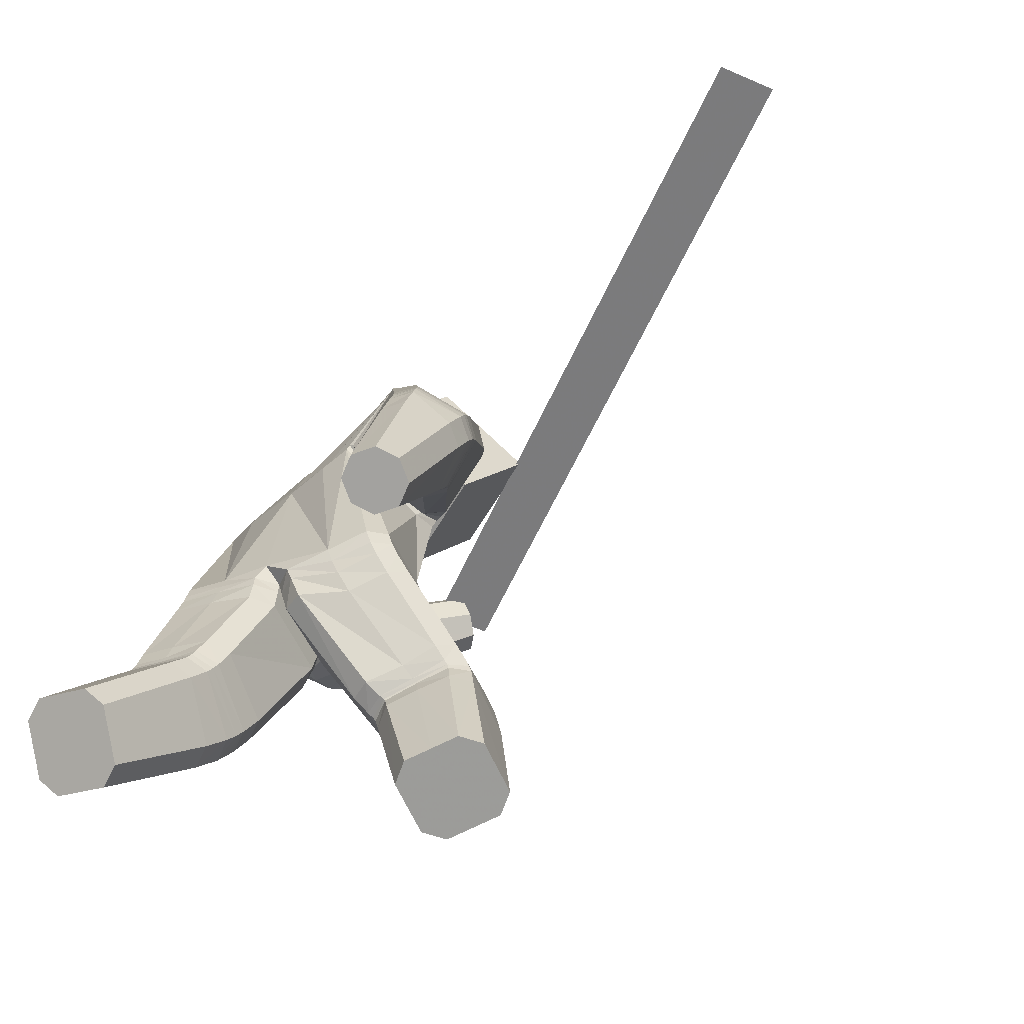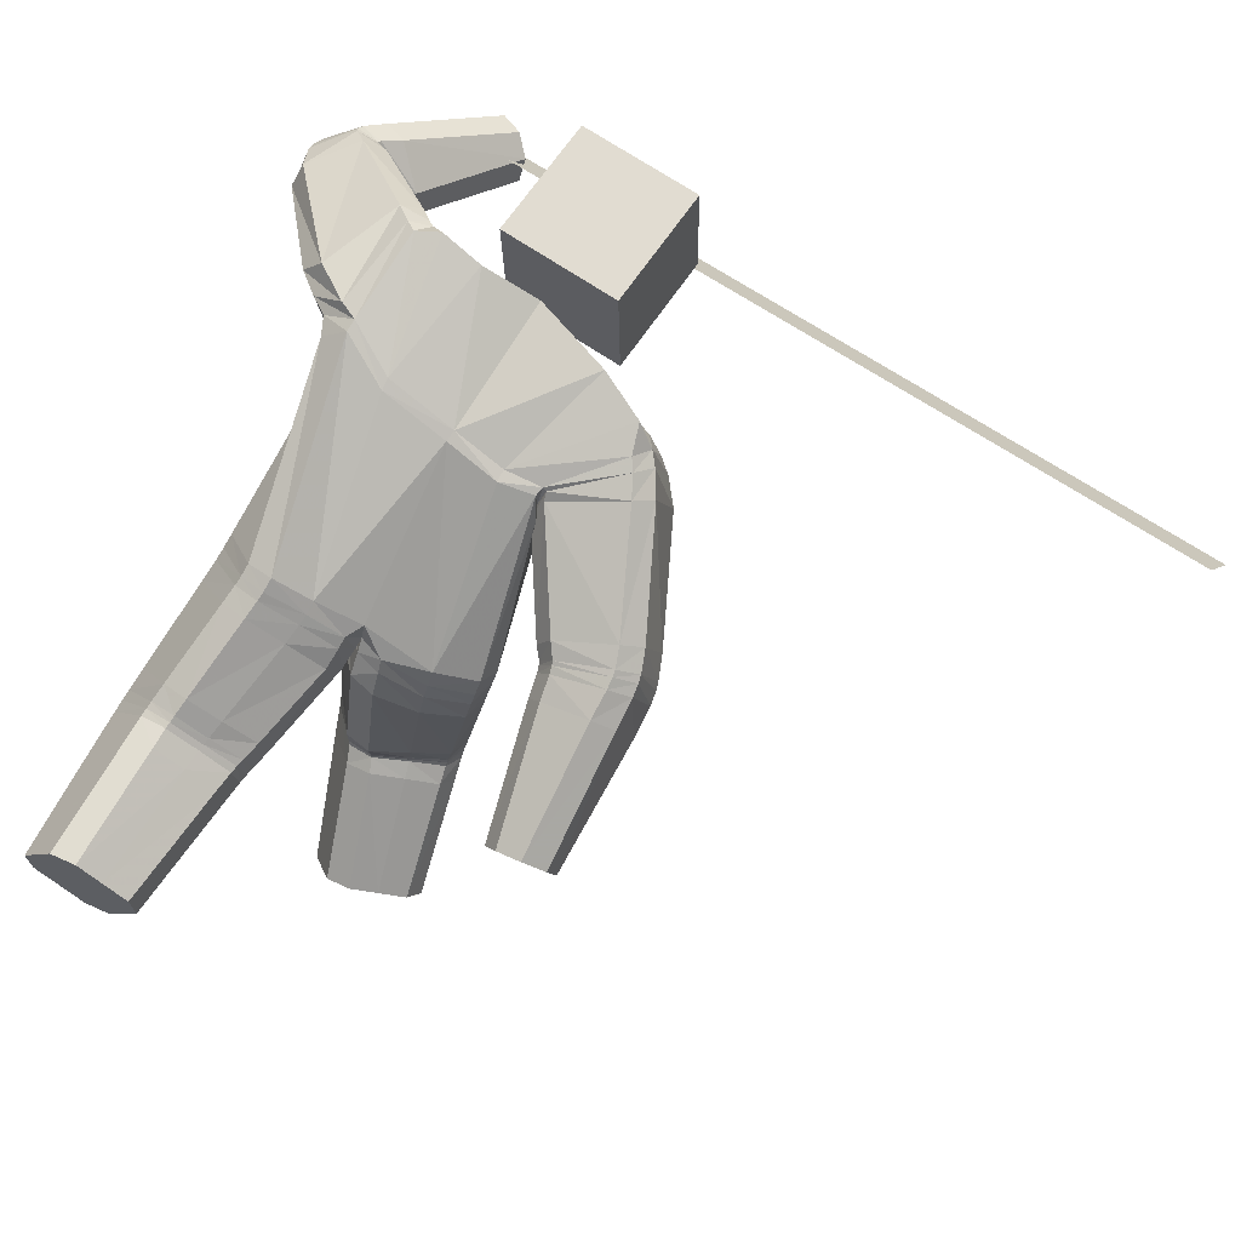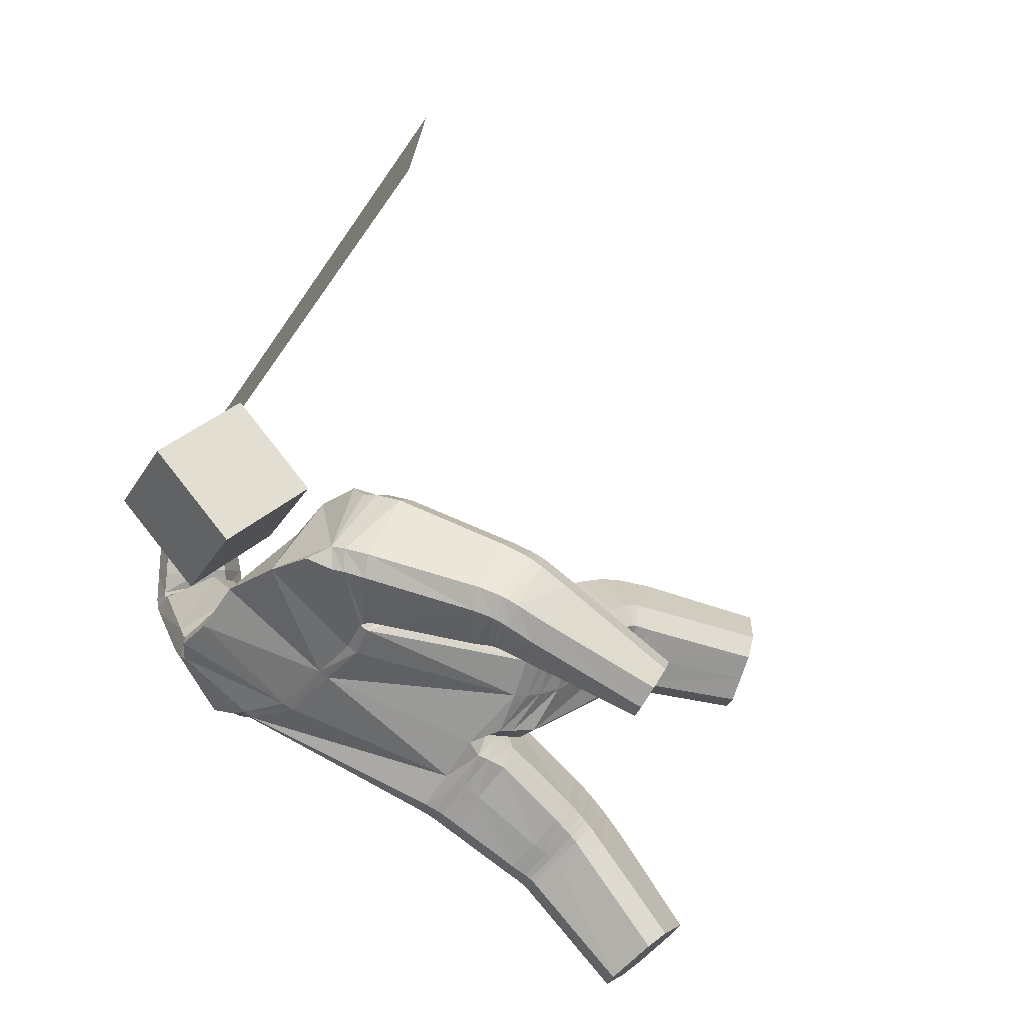
<metadata>
{"format":"obj","ext":"obj","renderer":"f3d","projection":"perspective","resolution":1024,"background":"white","views":[{"elev":-57.1,"azim":-141.6,"up":"+Y"},{"elev":-70.0,"azim":153.7,"up":"+Z"},{"elev":-53.4,"azim":-116.9,"up":"+Z"}]}
</metadata>
<code>
o 立方体.001
v 0.3929 1.92 0.7733
v -0.1696 1.849 0.4865
v 0.5681 1.809 0.8187
v -0.07382 2.042 0.1585
v 0.6823 2.018 0.7551
v 0.5066 2.129 0.7121
v 0.576 2.134 0.7143
v 0.3947 1.998 0.7485
v 0.4991 1.803 0.8147
v 0.6802 1.94 0.7822
v 0.1896 1.854 0.4931
v 0.4149 1.647 0.4075
v 0.5085 1.864 0.191
v 0.3157 2.093 0.3286
v 0.5465 1.805 0.2629
v 0.3816 2.084 0.287
v -0.0464 1.528 0.3686
v -0.005957 1.65 -0.009307
v 0.3306 1.644 0.417
v 0.1845 1.935 0.471
v 0.1445 1.032 -0.1381
v 0.1143 2.062 0.1468
v 0.2451 0.9731 0.2393
v 0.03979 1.906 0.4907
v 0.3418 0.2253 -0.5092
v 0.4413 0.0509 -0.2864
v 0.3517 0.4573 0.06011
v 0.2478 0.5967 -0.2367
v 0.1588 1.561 0.3767
v 0.2168 1.697 0.01861
v 0.1855 1.942 0.4447
v 0.1918 1.865 0.4709
v 0.3812 1.626 0.3652
v 0.2981 1.634 0.4018
v 0.4148 1.812 0.1039
v 0.4902 1.77 0.1872
v 0.2909 2.085 0.2666
v 0.3447 2.069 0.2143
v 0.02621 0.9989 0.2349
v 0.09359 0.9821 0.2805
v 0.01903 1.048 0.292
v 0.02072 1.007 -0.1068
v -0.02727 1 -0.03847
v -0.01408 1.058 -0.09642
v 0.3815 0.9877 0.2059
v 0.4224 1.008 0.1373
v 0.1964 1.874 0.4774
v 0.1888 1.95 0.4475
v 0.1422 1.917 0.4871
v 0.3493 1.051 -0.1287
v 0.2775 1.052 -0.1713
v 0.2744 2.08 0.2437
v 0.319 2.059 0.1837
v 0.2473 2.091 0.1739
v 0.221 0.1456 -0.438
v 0.2568 0.1979 -0.4928
v 0.3563 0.0235 -0.2699
v 0.2813 0.03989 -0.3029
v 0.427 0.2528 -0.5258
v 0.5018 0.2362 -0.4925
v 0.5621 0.1305 -0.3574
v 0.5265 0.07839 -0.3029
v 0.09957 0.5291 -0.1501
v 0.1383 0.5677 -0.213
v 0.1679 0.4365 0.0474
v 0.2424 0.4272 0.08317
v 0.3574 0.6269 -0.2596
v 0.4305 0.6189 -0.2211
v 0.4617 0.4849 0.03559
v 0.4995 0.5256 -0.02505
v 0.3638 1.79 0.07505
v 0.4439 1.745 0.1461
v 0.3585 1.615 0.3497
v 0.2726 1.627 0.4007
v 0.2003 2.297 1.104
v 0.14 2.281 1.048
v 0.08951 2.219 1.034
v 0.07662 2.144 1.069
v 0.2201 2.182 1.202
v 0.2329 2.256 1.167
v 0.1093 2.103 1.132
v 0.1695 2.119 1.188
v 0.3994 2 0.7386
v 0.3951 1.922 0.7659
v 0.5096 2.13 0.7177
v 0.5771 2.138 0.7315
v 0.674 2.03 0.7957
v 0.6701 1.952 0.8215
v 0.5597 1.821 0.8428
v 0.492 1.813 0.829
v 0.3874 1.929 0.7611
v 0.3948 2.006 0.7308
v 0.5669 2.146 0.7582
v 0.502 2.135 0.7292
v 0.6451 1.97 0.8757
v 0.6521 2.047 0.8462
v 0.4726 1.831 0.8489
v 0.5377 1.841 0.8778
v 0.5635 1.779 0.745
v 0.6757 1.991 0.6429
v 0.6808 1.913 0.6728
v 0.4869 1.776 0.7588
v 0.3584 1.994 0.7487
v 0.4764 2.127 0.6769
v 0.5495 2.128 0.6547
v 0.362 1.913 0.7687
v 0.3459 2.036 0.7487
v 0.5609 2.015 0.9667
v 0.5054 2.172 0.8199
v 0.3344 1.961 0.7829
v 0.4441 2.157 0.77
v 0.5725 2.09 0.9327
v 0.4627 1.894 0.9456
v 0.4013 1.879 0.8958
v 0.1497 0.9977 -0.1431
v 0.252 0.9286 0.2292
v 0.03365 0.954 0.2321
v 0.1046 0.9414 0.2741
v 0.3865 0.9472 0.1955
v 0.4272 0.9697 0.1272
v 0.2819 1.023 -0.175
v 0.3538 1.022 -0.1326
v -0.0241 0.9625 -0.03739
v 0.02174 0.9681 -0.1079
v 0.1625 0.9351 -0.1554
v 0.2653 0.856 0.2085
v 0.04647 0.8781 0.2245
v 0.3968 0.878 0.1745
v 0.3647 0.9647 -0.1453
v 0.02911 0.8992 -0.1109
v 0.121 0.8667 0.2615
v 0.4374 0.9033 0.1062
v 0.2926 0.9655 -0.1872
v -0.01629 0.8908 -0.03626
v 0.2425 0.6175 -0.231
v 0.3446 0.4914 0.07727
v 0.1577 0.4706 0.06786
v 0.4562 0.5185 0.05253
v 0.4264 0.6413 -0.2143
v 0.1308 0.5894 -0.2049
v 0.2328 0.4624 0.103
v 0.4946 0.5558 -0.01019
v 0.3537 0.6474 -0.2542
v 0.09038 0.5538 -0.138
v 0.2105 0.5405 0.1405
v 0.4835 0.6252 0.01608
v 0.3436 0.7032 -0.2443
v 0.06946 0.615 -0.117
v 0.2288 0.6746 -0.2201
v 0.329 0.5659 0.1069
v 0.1362 0.546 0.1033
v 0.4441 0.5928 0.08146
v 0.4159 0.6995 -0.2025
v 0.1106 0.6447 -0.1861
v 0.2527 0.5791 -0.2452
v 0.3598 0.4185 0.03614
v 0.108 0.5036 -0.1637
v 0.1454 0.5469 -0.2234
v 0.3607 0.6087 -0.2679
v 0.4344 0.5976 -0.2312
v 0.4677 0.4491 0.01354
v 0.5048 0.4927 -0.04535
v 0.1784 0.399 0.02232
v 0.2522 0.3883 0.05889
v 0.2663 0.5272 -0.2853
v 0.3765 0.3416 -0.02517
v 0.1634 0.4935 -0.2647
v 0.4446 0.5425 -0.2712
v 0.4799 0.3739 -0.04527
v 0.1986 0.3244 -0.03823
v 0.1272 0.4435 -0.2083
v 0.3701 0.558 -0.3055
v 0.5161 0.4227 -0.1015
v 0.2731 0.3101 -0.003768
v 0.1429 1.074 -0.1303
v 0.2387 1.021 0.2506
v 0.346 1.092 -0.1216
v 0.274 1.096 -0.164
v 0.3768 1.04 0.2157
v 0.4183 1.052 0.1457
v 0.3692 1.754 0.06353
v 0.3691 1.584 0.3393
v 0.2167 1.66 0.006896
v 0.168 1.53 0.369
v 0.4259 1.695 0.1135
v 0.2852 1.597 0.3985
v -0.037 1.493 0.3603
v 0.000737 1.616 -0.01869
v -0.8026 1.213 0.02099
v -0.5716 1.132 0.04742
v -0.5134 1.225 -0.1789
v -0.7452 1.304 -0.2059
v -0.6696 1.297 -0.2377
v -0.8263 1.253 -0.04791
v -0.6464 1.141 0.07999
v -0.4904 1.183 -0.1107
v -0.6526 1.607 0.2572
v -0.3964 1.434 0.2517
v -0.3103 1.584 -0.03416
v -0.5831 1.725 -0.04093
v -0.3065 1.503 0.01446
v -0.518 1.705 -0.08577
v -0.4357 1.484 0.315
v -0.6752 1.659 0.1968
v -0.253 0.9468 -0.02942
v -0.3052 1.97 0.05039
v -0.1341 1.059 0.3194
v -0.3846 1.839 0.4138
v -0.4368 0.1454 0.2943
v -0.37 0.09611 0.5825
v -0.2353 0.6535 0.6164
v -0.3389 0.5772 0.3146
v -0.2317 1.502 0.3499
v -0.1727 1.615 -0.02803
v -0.6247 1.727 0.2478
v -0.6062 1.67 0.3029
v -0.3786 1.469 0.2689
v -0.3984 1.507 0.3325
v -0.3031 1.613 -0.03775
v -0.3014 1.54 0.018
v -0.5452 1.797 -0.005911
v -0.4892 1.771 -0.05712
v -0.02082 1.009 0.2971
v -0.09915 0.9794 -0.07898
v -0.2625 1.106 0.3447
v -0.3364 1.099 0.3076
v -0.5706 1.7 0.3279
v -0.5864 1.761 0.2765
v -0.5399 1.782 0.3585
v -0.4258 0.9987 0.06876
v -0.3884 0.9695 0.004813
v -0.5176 1.835 0.01444
v -0.4682 1.807 -0.04046
v -0.4474 1.897 -0.008052
v -0.2803 0.112 0.3139
v -0.35 0.1311 0.2717
v -0.2832 0.08174 0.56
v -0.2398 0.08206 0.4886
v -0.5238 0.1599 0.3169
v -0.5669 0.1595 0.3884
v -0.5265 0.1296 0.5631
v -0.457 0.1105 0.6052
v -0.1565 0.5475 0.3249
v -0.2301 0.549 0.2886
v -0.08773 0.5956 0.5232
v -0.1268 0.6239 0.5908
v -0.4474 0.608 0.3401
v -0.4851 0.6363 0.4041
v -0.3453 0.6767 0.644
v -0.417 0.684 0.6048
v -0.289 1.62 -0.0409
v -0.3035 1.551 0.008273
v -0.3657 1.483 0.2652
v -0.3724 1.514 0.3402
v -0.6617 0.7308 -0.3917
v -0.7425 0.725 -0.3708
v -0.7834 0.6997 -0.3048
v -0.7619 0.6688 -0.2301
v -0.5695 0.6826 -0.2798
v -0.591 0.7135 -0.3545
v -0.6913 0.6515 -0.1929
v -0.6105 0.6572 -0.2137
v -0.8304 1.229 -0.06204
v -0.8071 1.191 0.008158
v -0.7483 1.281 -0.2152
v -0.6716 1.276 -0.2446
v -0.5179 1.212 -0.1819
v -0.4949 1.173 -0.112
v -0.577 1.122 0.04131
v -0.6537 1.126 0.07074
v -0.8103 1.154 -0.01169
v -0.8329 1.19 -0.08356
v -0.6723 1.241 -0.2556
v -0.7505 1.241 -0.2292
v -0.5002 1.152 -0.1164
v -0.5227 1.187 -0.1881
v -0.6607 1.101 0.0558
v -0.5826 1.1 0.02946
v -0.5454 1.169 0.07205
v -0.4852 1.271 -0.1631
v -0.4645 1.22 -0.1
v -0.614 1.188 0.1127
v -0.8058 1.321 -0.006704
v -0.7254 1.372 -0.1786
v -0.6521 1.359 -0.2153
v -0.7813 1.276 0.05949
v -0.8261 1.095 -0.1293
v -0.5083 1.079 -0.1369
v -0.6672 1.148 -0.2808
v -0.8044 1.063 -0.05523
v -0.7474 1.144 -0.2587
v -0.53 1.111 -0.2109
v -0.5871 1.031 -0.007309
v -0.6672 1.026 0.01473
v -0.2611 0.9019 -0.004644
v -0.1375 1.036 0.3318
v 0.02456 0.9619 0.2362
v -0.01991 0.9749 0.3033
v -0.265 1.085 0.3598
v -0.3393 1.077 0.3235
v -0.3936 0.9291 0.02936
v -0.4299 0.9648 0.09173
v -0.03499 0.9527 -0.0301
v -0.1094 0.9349 -0.06638
v -0.2745 0.835 0.04197
v -0.1473 0.989 0.3639
v 0.01892 0.8954 0.2448
v -0.2727 1.041 0.3949
v -0.4388 0.9099 0.1398
v -0.125 0.8567 -0.03839
v -0.024 0.9152 0.3182
v -0.3473 1.034 0.3598
v -0.4036 0.8672 0.07826
v -0.04691 0.8747 -0.01081
v -0.3362 0.5871 0.3033
v -0.2258 0.6951 0.6008
v -0.0769 0.6257 0.5037
v -0.3365 0.7225 0.6284
v -0.4818 0.6572 0.3912
v -0.2255 0.5573 0.2754
v -0.1157 0.6605 0.5728
v -0.4092 0.7242 0.5902
v -0.4454 0.6223 0.3286
v -0.1499 0.5597 0.3065
v -0.0926 0.7278 0.5197
v -0.3942 0.8022 0.5476
v -0.4399 0.6597 0.2883
v -0.1343 0.5951 0.2528
v -0.3281 0.6201 0.2622
v -0.2073 0.7736 0.5566
v -0.05527 0.6863 0.4531
v -0.32 0.8078 0.5837
v -0.4745 0.7038 0.3492
v -0.2106 0.5872 0.2215
v -0.3411 0.5707 0.3169
v -0.2475 0.5997 0.6284
v -0.1619 0.5354 0.331
v -0.2339 0.5432 0.2916
v -0.4495 0.5937 0.3445
v -0.489 0.6122 0.411
v -0.3556 0.6238 0.6549
v -0.4268 0.6335 0.6155
v -0.09981 0.5565 0.5356
v -0.1395 0.5756 0.6019
v -0.3538 0.5174 0.308
v -0.2733 0.4881 0.6304
v -0.2493 0.4965 0.2834
v -0.5013 0.5401 0.408
v -0.3781 0.509 0.6573
v -0.1263 0.4629 0.5346
v -0.179 0.48 0.3257
v -0.4591 0.5352 0.3373
v -0.4483 0.5241 0.6163
v -0.1683 0.4699 0.6042
v -0.2467 0.9965 -0.04653
v -0.1351 1.095 0.3055
v -0.4215 1.041 0.05277
v -0.3833 1.019 -0.01329
v -0.2621 1.131 0.3341
v -0.3357 1.122 0.2965
v -0.2817 1.592 -0.0466
v -0.358 1.46 0.2492
v -0.1703 1.58 -0.04492
v -0.2184 1.477 0.3322
v -0.3167 1.52 -0.0106
v -0.3581 1.483 0.3339
v 0.1043 2.138 0.3204
v 0.0124 2.463 0.5345
v -0.01662 1.905 0.6222
v -0.1085 2.23 0.8364
v -0.2658 2.134 0.1686
v -0.3576 2.459 0.3827
v -0.3867 1.901 0.4704
v -0.4786 2.226 0.6846
v -2.107 2.239 0.03598
v 0.1066 2.194 1.197
v -2.014 2.244 -0.141
v 0.1996 2.2 1.02
f 169 166 26 62
f 5 7 86 87
f 110 114 81 78
f 29 24 2 17
f 136 141 66 27
f 22 4 2 24
f 165 172 59 25
f 168 173 61 60
f 25 59 60 61 62 26
f 42 44 175 21
f 6 8 83 85
f 23 176 41 40
f 30 22 54 53 71
f 166 174 57 26
f 186 74 29 184
f 135 143 67 28
f 140 135 28 64
f 185 72 73 182
f 139 142 70 68
f 138 136 27 69
f 170 171 55 58
f 3 10 88 89
f 1 9 90 84
f 183 30 71 181
f 18 4 22 30
f 167 165 25 56
f 112 109 75 80
f 111 107 77 76
f 47 32 31 48
f 113 108 79 82
f 74 47 49 24 29
f 79 80 75 76 77 78 81 82
f 55 56 25 26 57 58
f 52 54 22 24 49 48
f 39 40 41
f 42 43 44
f 47 48 49
f 52 53 54
f 177 50 51 178
f 179 45 46 180
f 157 63 64 158
f 137 65 66 141
f 159 67 68 160
f 138 69 70 142
f 169 62 61 173
f 121 51 50 122
f 170 58 57 174
f 123 43 42 124
f 110 78 77 107
f 38 53 52 37
f 36 72 71 35
f 34 74 73 33
f 1 84 83 8
f 93 86 85 94
f 95 88 87 96
f 97 90 89 98
f 137 144 63 65
f 19 34 33 12
f 15 36 35 13
f 16 38 37 14
f 47 74 34 32
f 73 72 36 33
f 52 48 31 37
f 71 53 38 35
f 105 16 14 104
f 101 15 13 100
f 102 19 12 99
f 32 11 20 31
f 32 34 19 11
f 33 36 15 12
f 37 31 20 14
f 35 38 16 13
f 90 9 3 89
f 88 10 5 87
f 86 7 6 85
f 106 1 8 103
f 106 102 9 1
f 99 101 10 3
f 104 103 8 6
f 100 105 7 5
f 114 97 98 113
f 108 95 96 112
f 109 93 94 111
f 84 91 92 83
f 89 88 95 98
f 85 83 92 94
f 87 86 93 96
f 84 90 97 91
f 13 16 105 100
f 14 20 103 104
f 12 15 101 99
f 11 19 102 106
f 11 106 103 20
f 9 102 99 3
f 10 101 100 5
f 7 105 104 6
f 75 109 111 76
f 79 108 112 80
f 81 114 113 82
f 91 110 107 92
f 98 95 108 113
f 94 92 107 111
f 96 93 109 112
f 91 97 114 110
f 39 43 123 117
f 134 123 124 130
f 133 121 122 129
f 45 119 120 46
f 39 117 118 40
f 45 23 116 119
f 50 46 120 122
f 42 21 115 124
f 21 51 121 115
f 23 40 118 116
f 147 133 129 153
f 148 134 130 154
f 117 123 134 127
f 119 128 132 120
f 117 127 131 118
f 119 116 126 128
f 122 120 132 129
f 124 115 125 130
f 115 121 133 125
f 116 118 131 126
f 63 144 140 64
f 67 143 139 68
f 151 148 144 137
f 152 138 142 146
f 151 137 141 145
f 152 150 136 138
f 153 146 142 139
f 154 149 135 140
f 149 147 143 135
f 150 145 141 136
f 126 131 145 150
f 125 133 147 149
f 130 125 149 154
f 129 132 146 153
f 128 126 150 152
f 127 151 145 131
f 128 152 146 132
f 127 134 148 151
f 144 148 154 140
f 143 147 153 139
f 65 163 164 66
f 69 161 162 70
f 172 159 160 168
f 171 157 158 167
f 64 28 155 158
f 65 63 157 163
f 27 66 164 156
f 68 70 162 160
f 28 67 159 155
f 69 27 156 161
f 55 171 167 56
f 59 172 168 60
f 163 170 174 164
f 161 169 173 162
f 158 155 165 167
f 163 157 171 170
f 156 164 174 166
f 160 162 173 168
f 155 159 172 165
f 161 156 166 169
f 186 179 180 182
f 185 177 178 181
f 21 175 178 51
f 50 177 180 46
f 45 179 176 23
f 72 185 181 71
f 74 186 182 73
f 175 183 181 178
f 177 185 182 180
f 179 186 184 176
f 187 184 29 17
f 183 188 18 30
f 41 176 184 187
f 175 44 188 183
f 349 242 210 346
f 191 267 266 193
f 290 258 261 294
f 213 17 2 208
f 316 211 246 321
f 206 208 2 4
f 345 209 239 352
f 348 240 241 353
f 209 210 242 241 240 239
f 224 205 355 44
f 192 265 263 194
f 207 223 41 356
f 214 251 233 234 206
f 346 210 237 354
f 366 364 213 254
f 315 212 247 323
f 320 244 212 315
f 365 362 253 252
f 319 248 250 322
f 318 249 211 316
f 350 238 235 351
f 190 269 268 196
f 189 264 270 195
f 363 361 251 214
f 18 214 206 4
f 347 236 209 345
f 292 260 255 289
f 291 256 257 287
f 227 228 215 216
f 293 262 259 288
f 254 213 208 229 227
f 259 262 261 258 257 256 255 260
f 235 238 237 210 209 236
f 232 228 229 208 206 234
f 39 41 223
f 224 44 43
f 227 229 228
f 232 234 233
f 357 358 231 230
f 359 360 226 225
f 337 338 244 243
f 317 321 246 245
f 339 340 248 247
f 318 322 250 249
f 349 353 241 242
f 301 302 230 231
f 350 354 237 238
f 303 304 224 43
f 290 287 257 258
f 222 221 232 233
f 220 219 251 252
f 218 217 253 254
f 189 194 263 264
f 273 274 265 266
f 275 276 267 268
f 277 278 269 270
f 317 245 243 324
f 203 198 217 218
f 201 199 219 220
f 202 200 221 222
f 227 216 218 254
f 253 217 220 252
f 232 221 215 228
f 251 219 222 233
f 285 284 200 202
f 281 280 199 201
f 282 279 198 203
f 216 215 204 197
f 216 197 203 218
f 217 198 201 220
f 221 200 204 215
f 219 199 202 222
f 270 269 190 195
f 268 267 191 196
f 266 265 192 193
f 286 283 194 189
f 286 189 195 282
f 279 190 196 281
f 284 192 194 283
f 280 191 193 285
f 294 293 278 277
f 288 292 276 275
f 289 291 274 273
f 264 263 272 271
f 269 278 275 268
f 265 274 272 263
f 267 276 273 266
f 264 271 277 270
f 199 280 285 202
f 200 284 283 204
f 198 279 281 201
f 197 286 282 203
f 197 204 283 286
f 195 190 279 282
f 196 191 280 281
f 193 192 284 285
f 255 256 291 289
f 259 260 292 288
f 261 262 293 294
f 271 272 287 290
f 278 293 288 275
f 274 291 287 272
f 276 292 289 273
f 271 290 294 277
f 39 297 303 43
f 314 310 304 303
f 313 309 302 301
f 225 226 300 299
f 39 223 298 297
f 225 299 296 207
f 230 302 300 226
f 224 304 295 205
f 205 295 301 231
f 207 296 298 223
f 327 333 309 313
f 328 334 310 314
f 297 307 314 303
f 299 300 312 308
f 297 298 311 307
f 299 308 306 296
f 302 309 312 300
f 304 310 305 295
f 295 305 313 301
f 296 306 311 298
f 243 244 320 324
f 247 248 319 323
f 331 317 324 328
f 332 326 322 318
f 331 325 321 317
f 332 318 316 330
f 333 319 322 326
f 334 320 315 329
f 329 315 323 327
f 330 316 321 325
f 306 330 325 311
f 305 329 327 313
f 310 334 329 305
f 309 333 326 312
f 308 332 330 306
f 307 311 325 331
f 308 312 326 332
f 307 331 328 314
f 324 320 334 328
f 323 319 333 327
f 245 246 344 343
f 249 250 342 341
f 352 348 340 339
f 351 347 338 337
f 244 338 335 212
f 245 343 337 243
f 211 336 344 246
f 248 340 342 250
f 212 335 339 247
f 249 341 336 211
f 235 236 347 351
f 239 240 348 352
f 343 344 354 350
f 341 342 353 349
f 338 347 345 335
f 343 350 351 337
f 336 346 354 344
f 340 348 353 342
f 335 345 352 339
f 341 349 346 336
f 366 362 360 359
f 365 361 358 357
f 205 231 358 355
f 230 226 360 357
f 225 207 356 359
f 252 251 361 365
f 254 253 362 366
f 355 358 361 363
f 357 360 362 365
f 359 356 364 366
f 187 17 213 364
f 363 214 18 188
f 41 187 364 356
f 355 363 188 44
f 367 368 370 369
f 369 370 374 373
f 373 374 372 371
f 371 372 368 367
f 369 373 371 367
f 374 370 368 372
f 375 376 378 377

</code>
